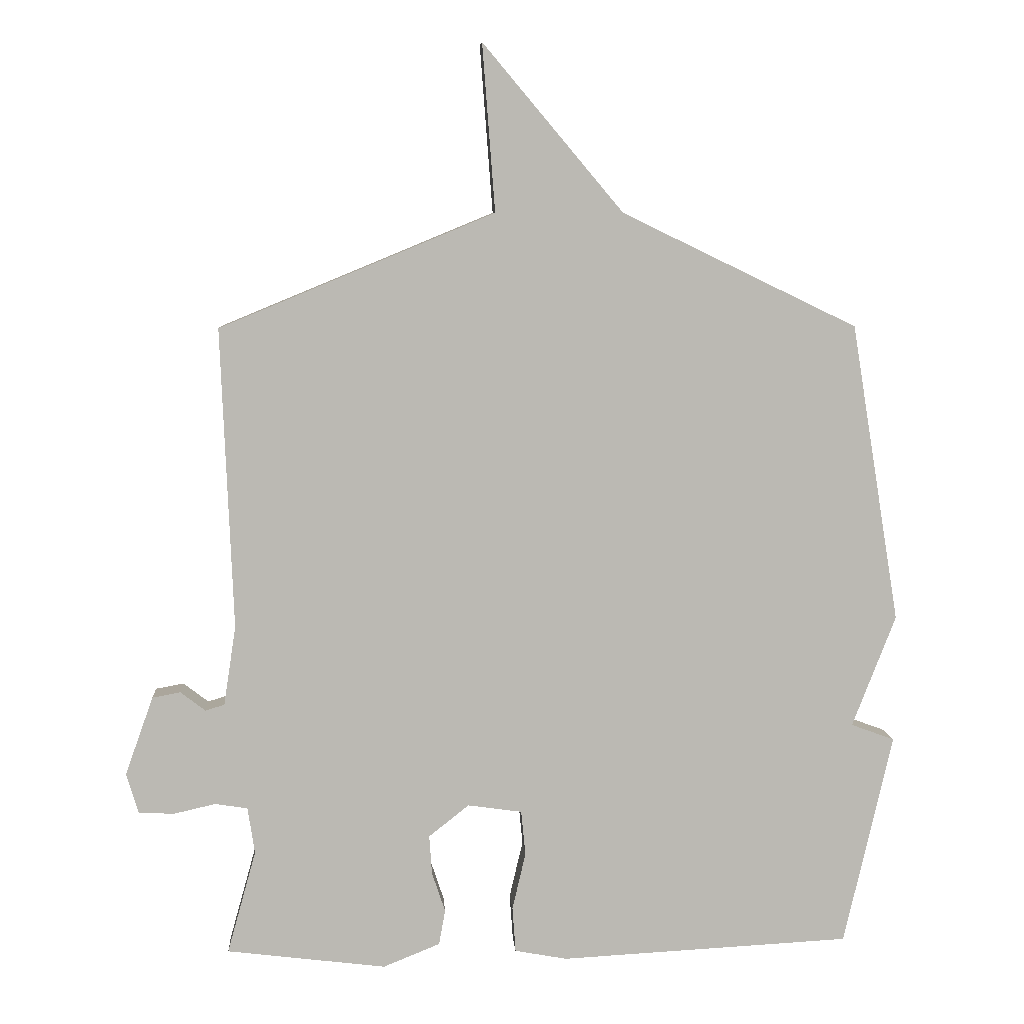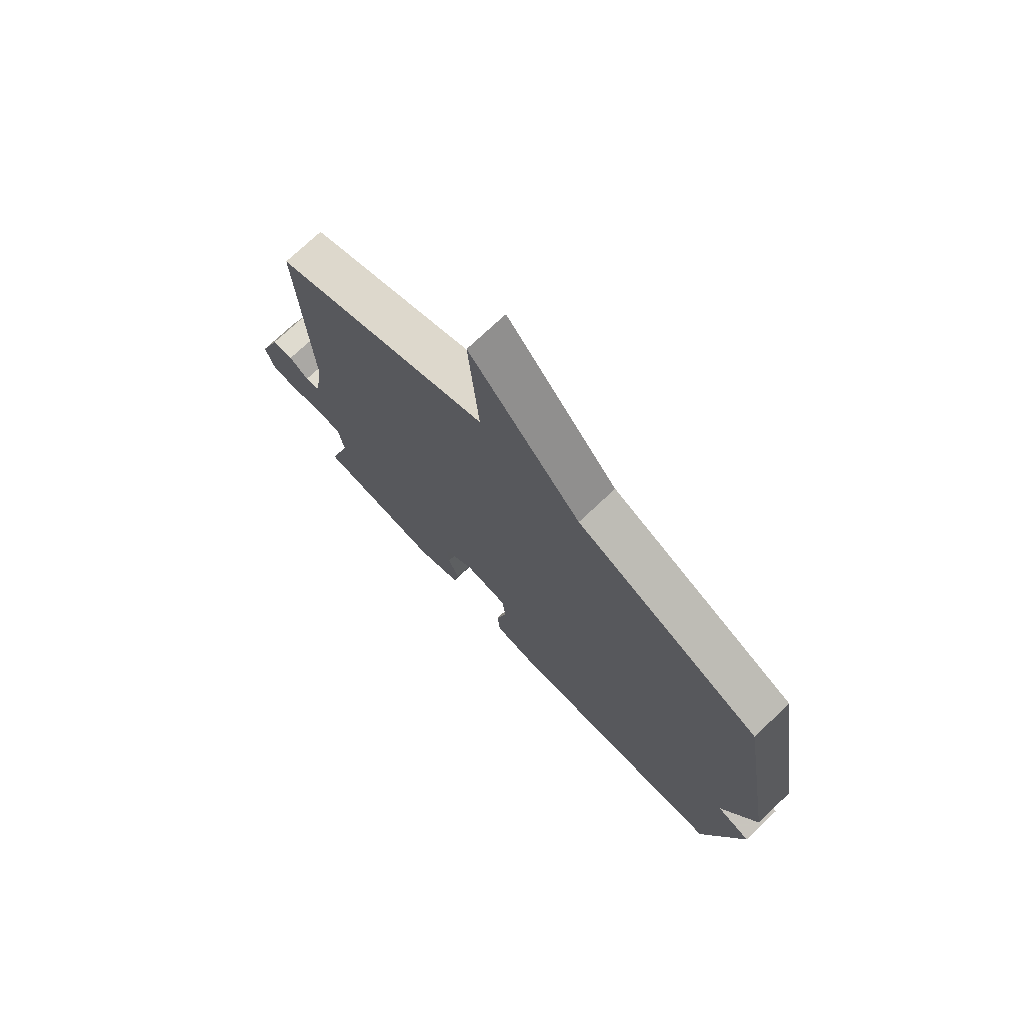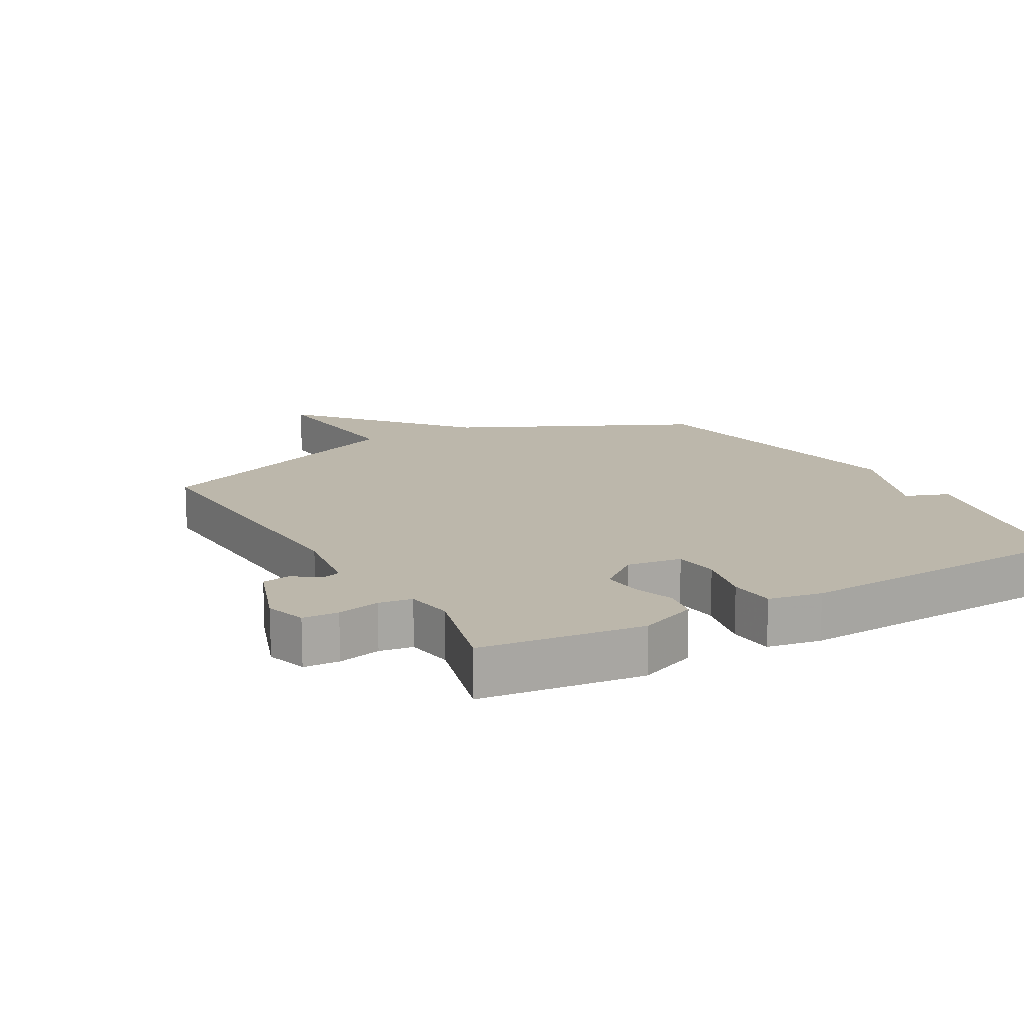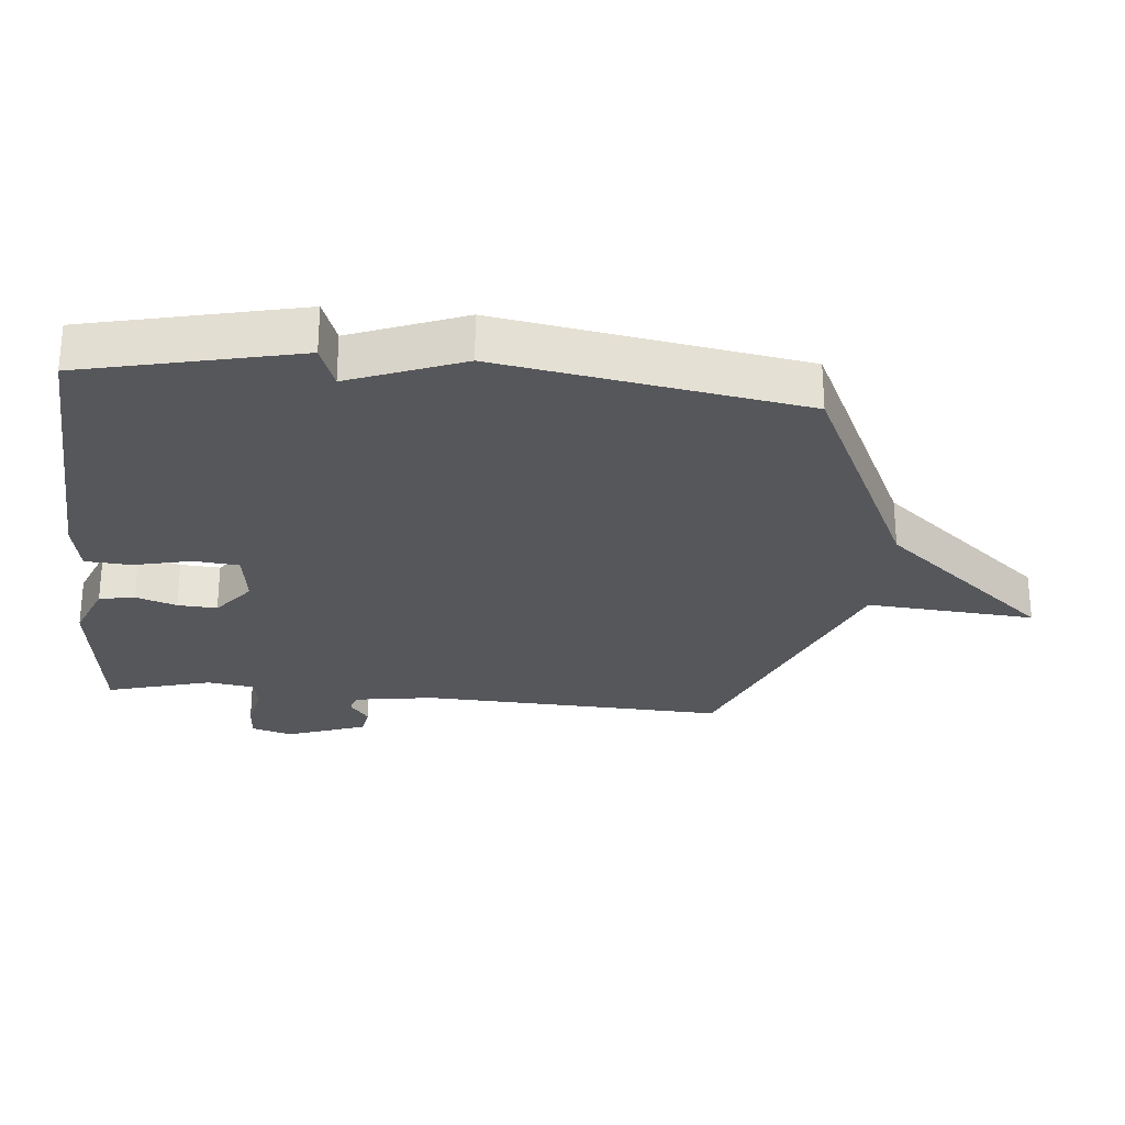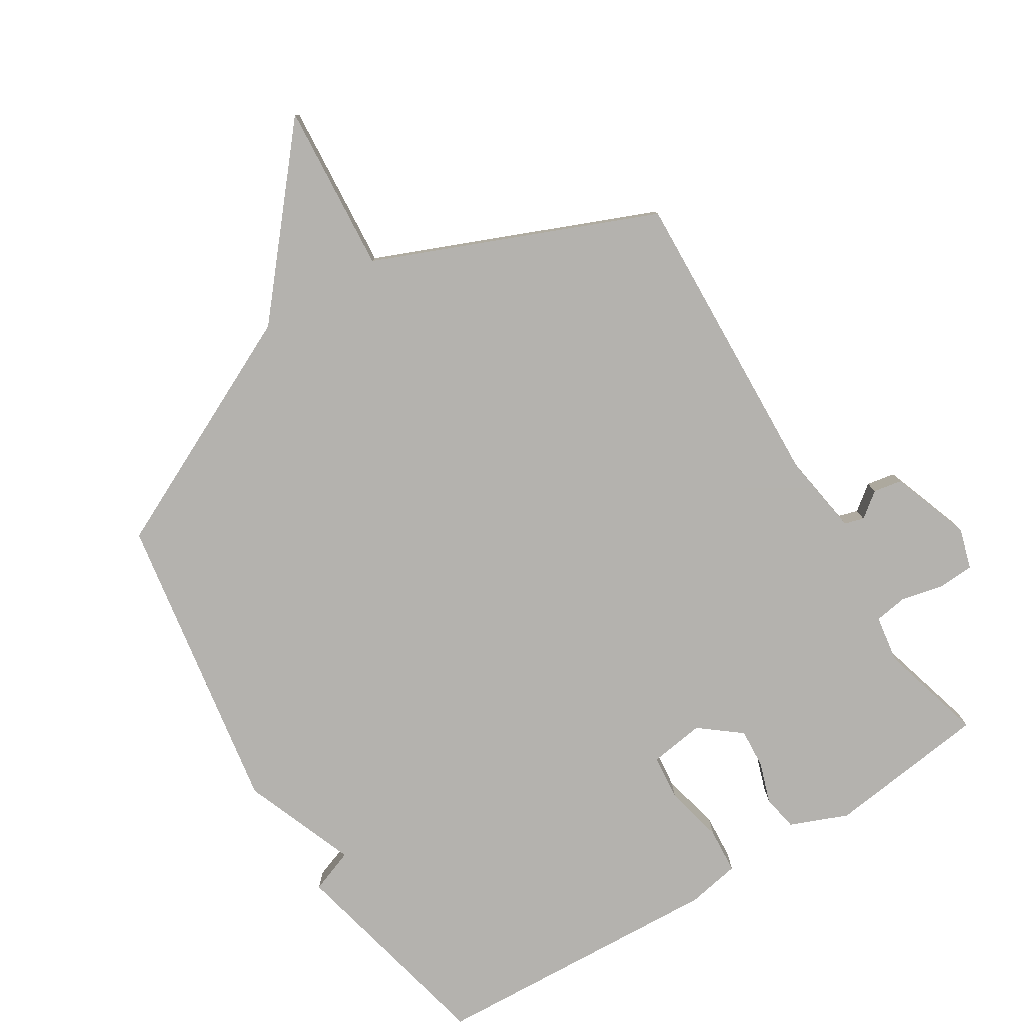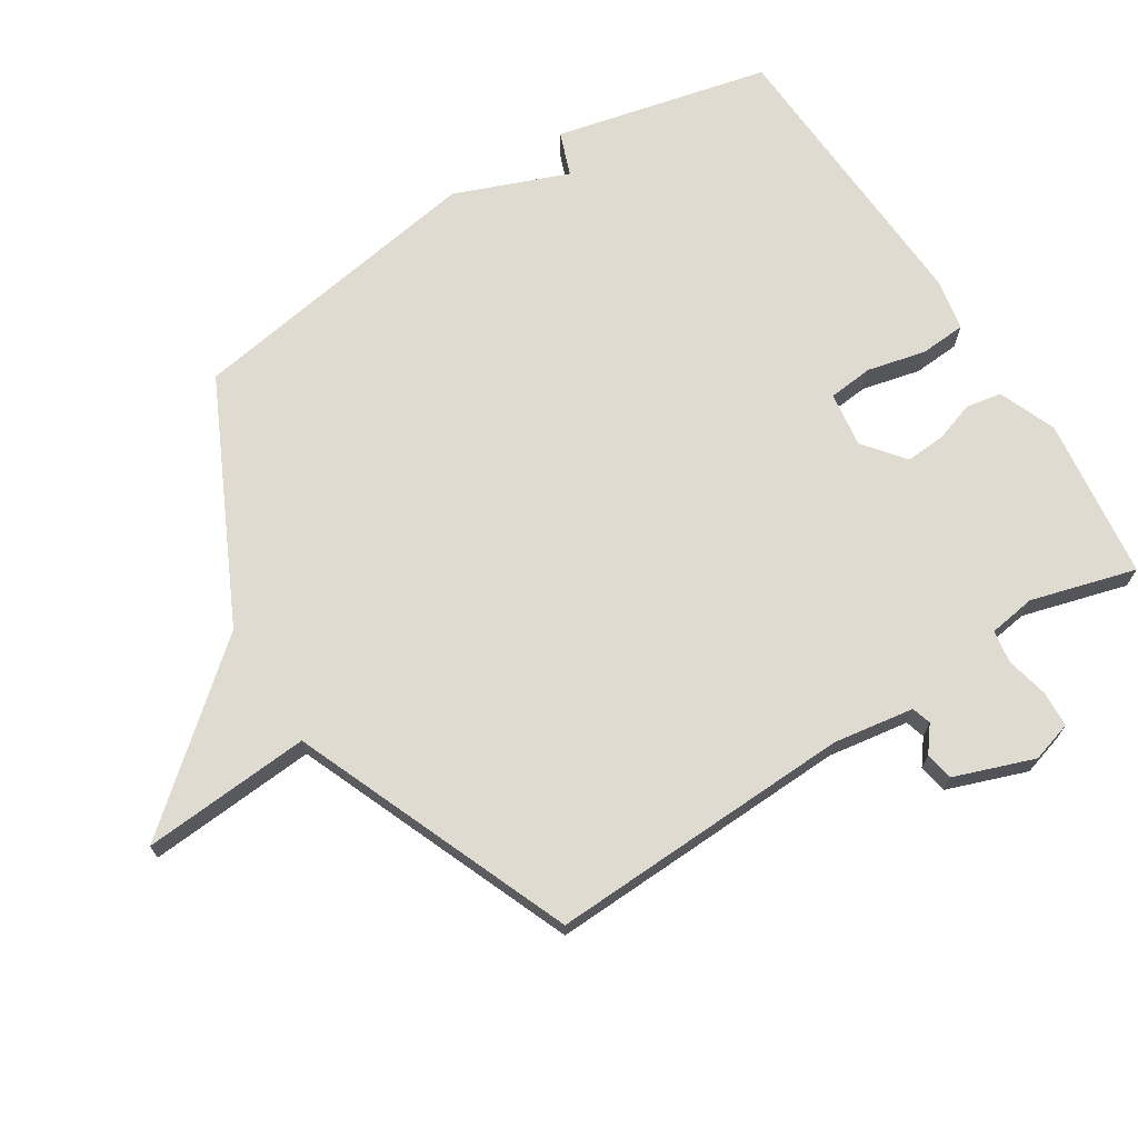
<metadata>
{"format":"obj","ext":"obj","renderer":"f3d","projection":"perspective","resolution":1024,"background":"white","views":[{"elev":7.3,"azim":176.3,"up":"+Z"},{"elev":74.2,"azim":-133.4,"up":"+Z"},{"elev":14.5,"azim":150.3,"up":"+Y"},{"elev":-27.3,"azim":-95.5,"up":"+Y"},{"elev":-79.7,"azim":31.8,"up":"+Y"},{"elev":69.9,"azim":57.8,"up":"+Y"}]}
</metadata>
<code>
v -0.5 0.07 -0.5
v -0.576 0.07 -0.168
v -0.508 0.07 -0.143
v -0.576 0.07 0.032
v -0.5 0.07 0.5
v -0.131 0.07 0.678
v 0.089 0.07 0.939
v 0.069 0.07 0.678
v 0.5 0.07 0.5
v 0.481 0.07 0.029
v 0.5 0.07 -0.096
v 0.53 0.07 -0.105
v 0.569 0.07 -0.075
v 0.613 0.07 -0.083
v 0.657 0.07 -0.206
v 0.638 0.07 -0.269
v 0.583 0.07 -0.272
v 0.517 0.07 -0.257
v 0.466 0.07 -0.265
v 0.455 0.07 -0.338
v 0.5 0.07 -0.5
v 0.25 0.07 -0.531
v 0.161 0.07 -0.495
v 0.151 0.07 -0.44
v 0.172 0.07 -0.377
v 0.176 0.07 -0.316
v 0.113 0.07 -0.266
v 0.028 0.07 -0.278
v 0.021 0.07 -0.348
v 0.042 0.07 -0.438
v 0.037 0.07 -0.509
v -0.045 0.07 -0.524
v -0.5 0 -0.5
v -0.576 0 -0.168
v -0.508 0 -0.143
v -0.576 0 0.032
v -0.5 0 0.5
v -0.131 0 0.678
v 0.089 0 0.939
v 0.069 0 0.678
v 0.5 0 0.5
v 0.481 0 0.029
v 0.5 0 -0.096
v 0.53 0 -0.105
v 0.569 0 -0.075
v 0.613 0 -0.083
v 0.657 0 -0.206
v 0.638 0 -0.269
v 0.583 0 -0.272
v 0.517 0 -0.257
v 0.466 0 -0.265
v 0.455 0 -0.338
v 0.5 0 -0.5
v 0.25 0 -0.531
v 0.161 0 -0.495
v 0.151 0 -0.44
v 0.172 0 -0.377
v 0.176 0 -0.316
v 0.113 0 -0.266
v 0.028 0 -0.278
v 0.021 0 -0.348
v 0.042 0 -0.438
v 0.037 0 -0.509
v -0.045 0 -0.524
f 1 2 3
f 32 1 3
f 31 32 3
f 30 31 3
f 29 30 3
f 4 5 6
f 3 4 6
f 29 3 6
f 28 29 6
f 27 28 6
f 26 27 6
f 23 24 25
f 22 23 25
f 21 22 25
f 20 21 25
f 19 20 25 26
f 16 17 18
f 15 16 18
f 14 15 18
f 13 14 18
f 12 13 18
f 11 12 18 19
f 19 26 6
f 11 19 6
f 10 11 6
f 6 7 8
f 6 8 9 10
f 35 34 33
f 35 33 64
f 35 64 63
f 35 63 62
f 35 62 61
f 38 37 36
f 38 36 35
f 38 35 61
f 38 61 60
f 38 60 59
f 38 59 58
f 57 56 55
f 57 55 54
f 57 54 53
f 57 53 52
f 58 57 52 51
f 50 49 48
f 50 48 47
f 50 47 46
f 50 46 45
f 50 45 44
f 51 50 44 43
f 38 58 51
f 38 51 43
f 38 43 42
f 40 39 38
f 42 41 40 38
f 1 33 34 2
f 2 34 35 3
f 3 35 36 4
f 4 36 37 5
f 5 37 38 6
f 6 38 39 7
f 7 39 40 8
f 8 40 41 9
f 9 41 42 10
f 10 42 43 11
f 11 43 44 12
f 12 44 45 13
f 13 45 46 14
f 14 46 47 15
f 15 47 48 16
f 16 48 49 17
f 17 49 50 18
f 18 50 51 19
f 19 51 52 20
f 20 52 53 21
f 21 53 54 22
f 22 54 55 23
f 23 55 56 24
f 24 56 57 25
f 25 57 58 26
f 26 58 59 27
f 27 59 60 28
f 28 60 61 29
f 29 61 62 30
f 30 62 63 31
f 31 63 64 32
f 32 64 33 1

</code>
